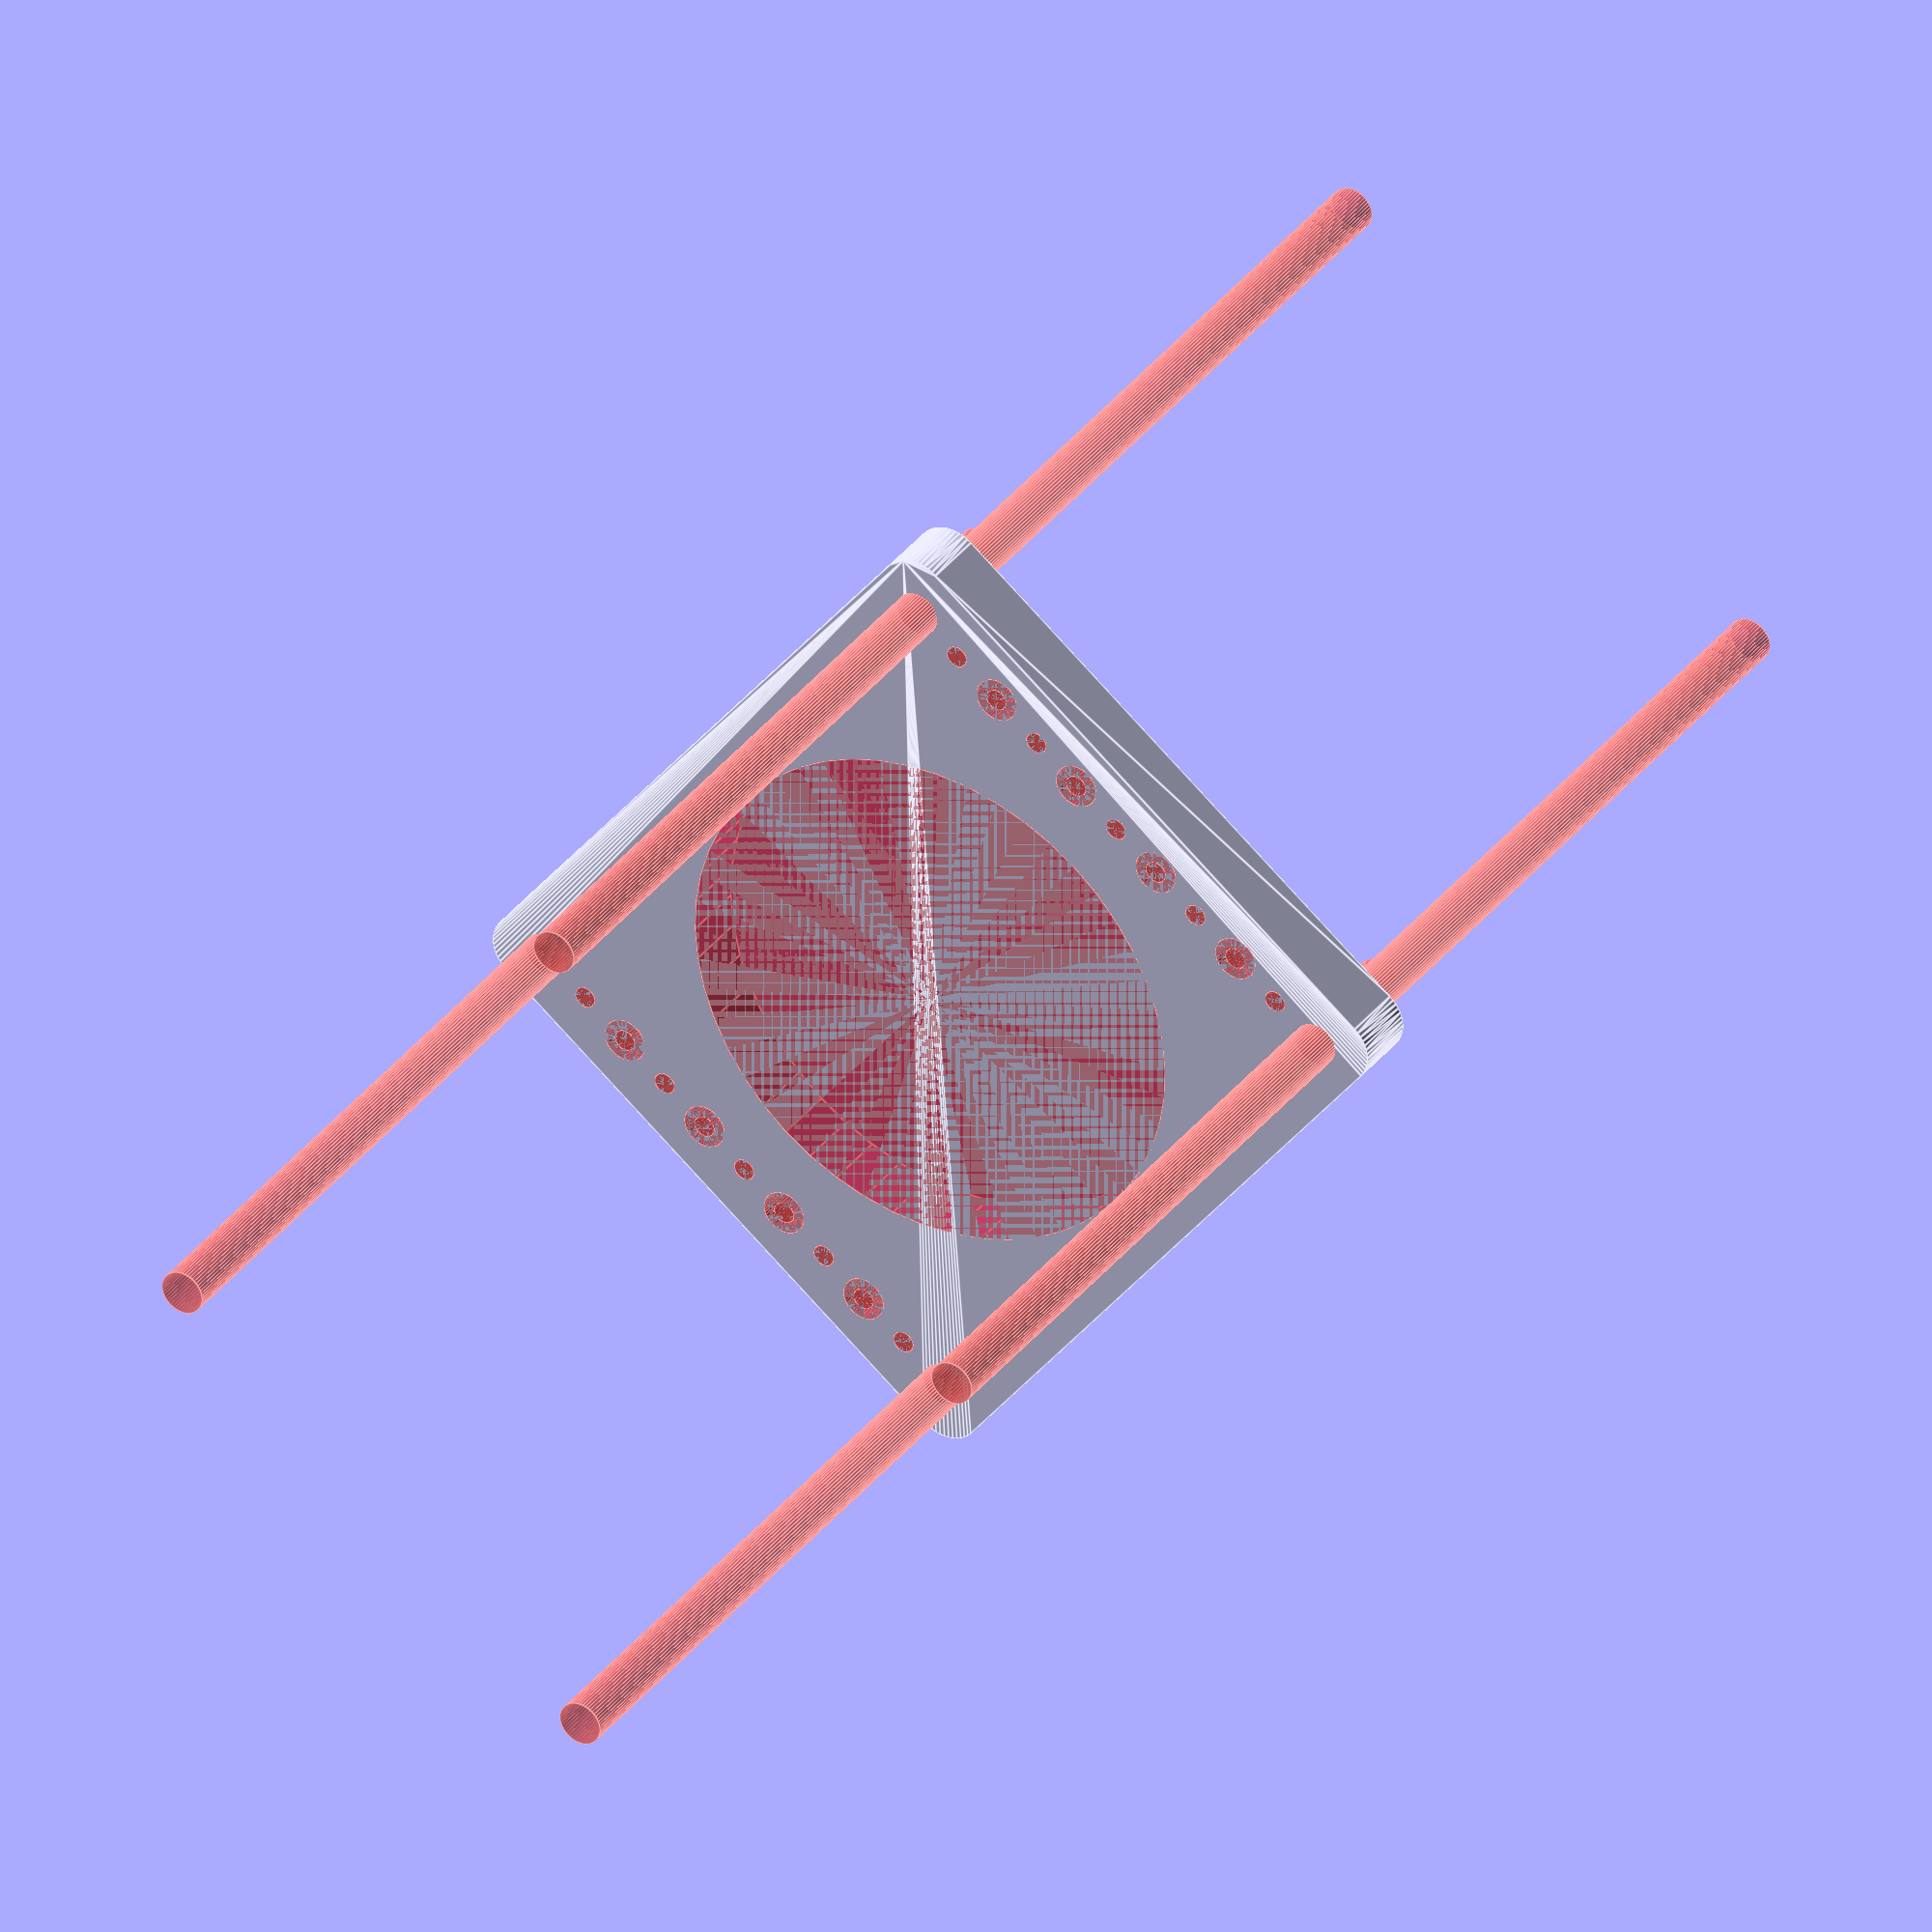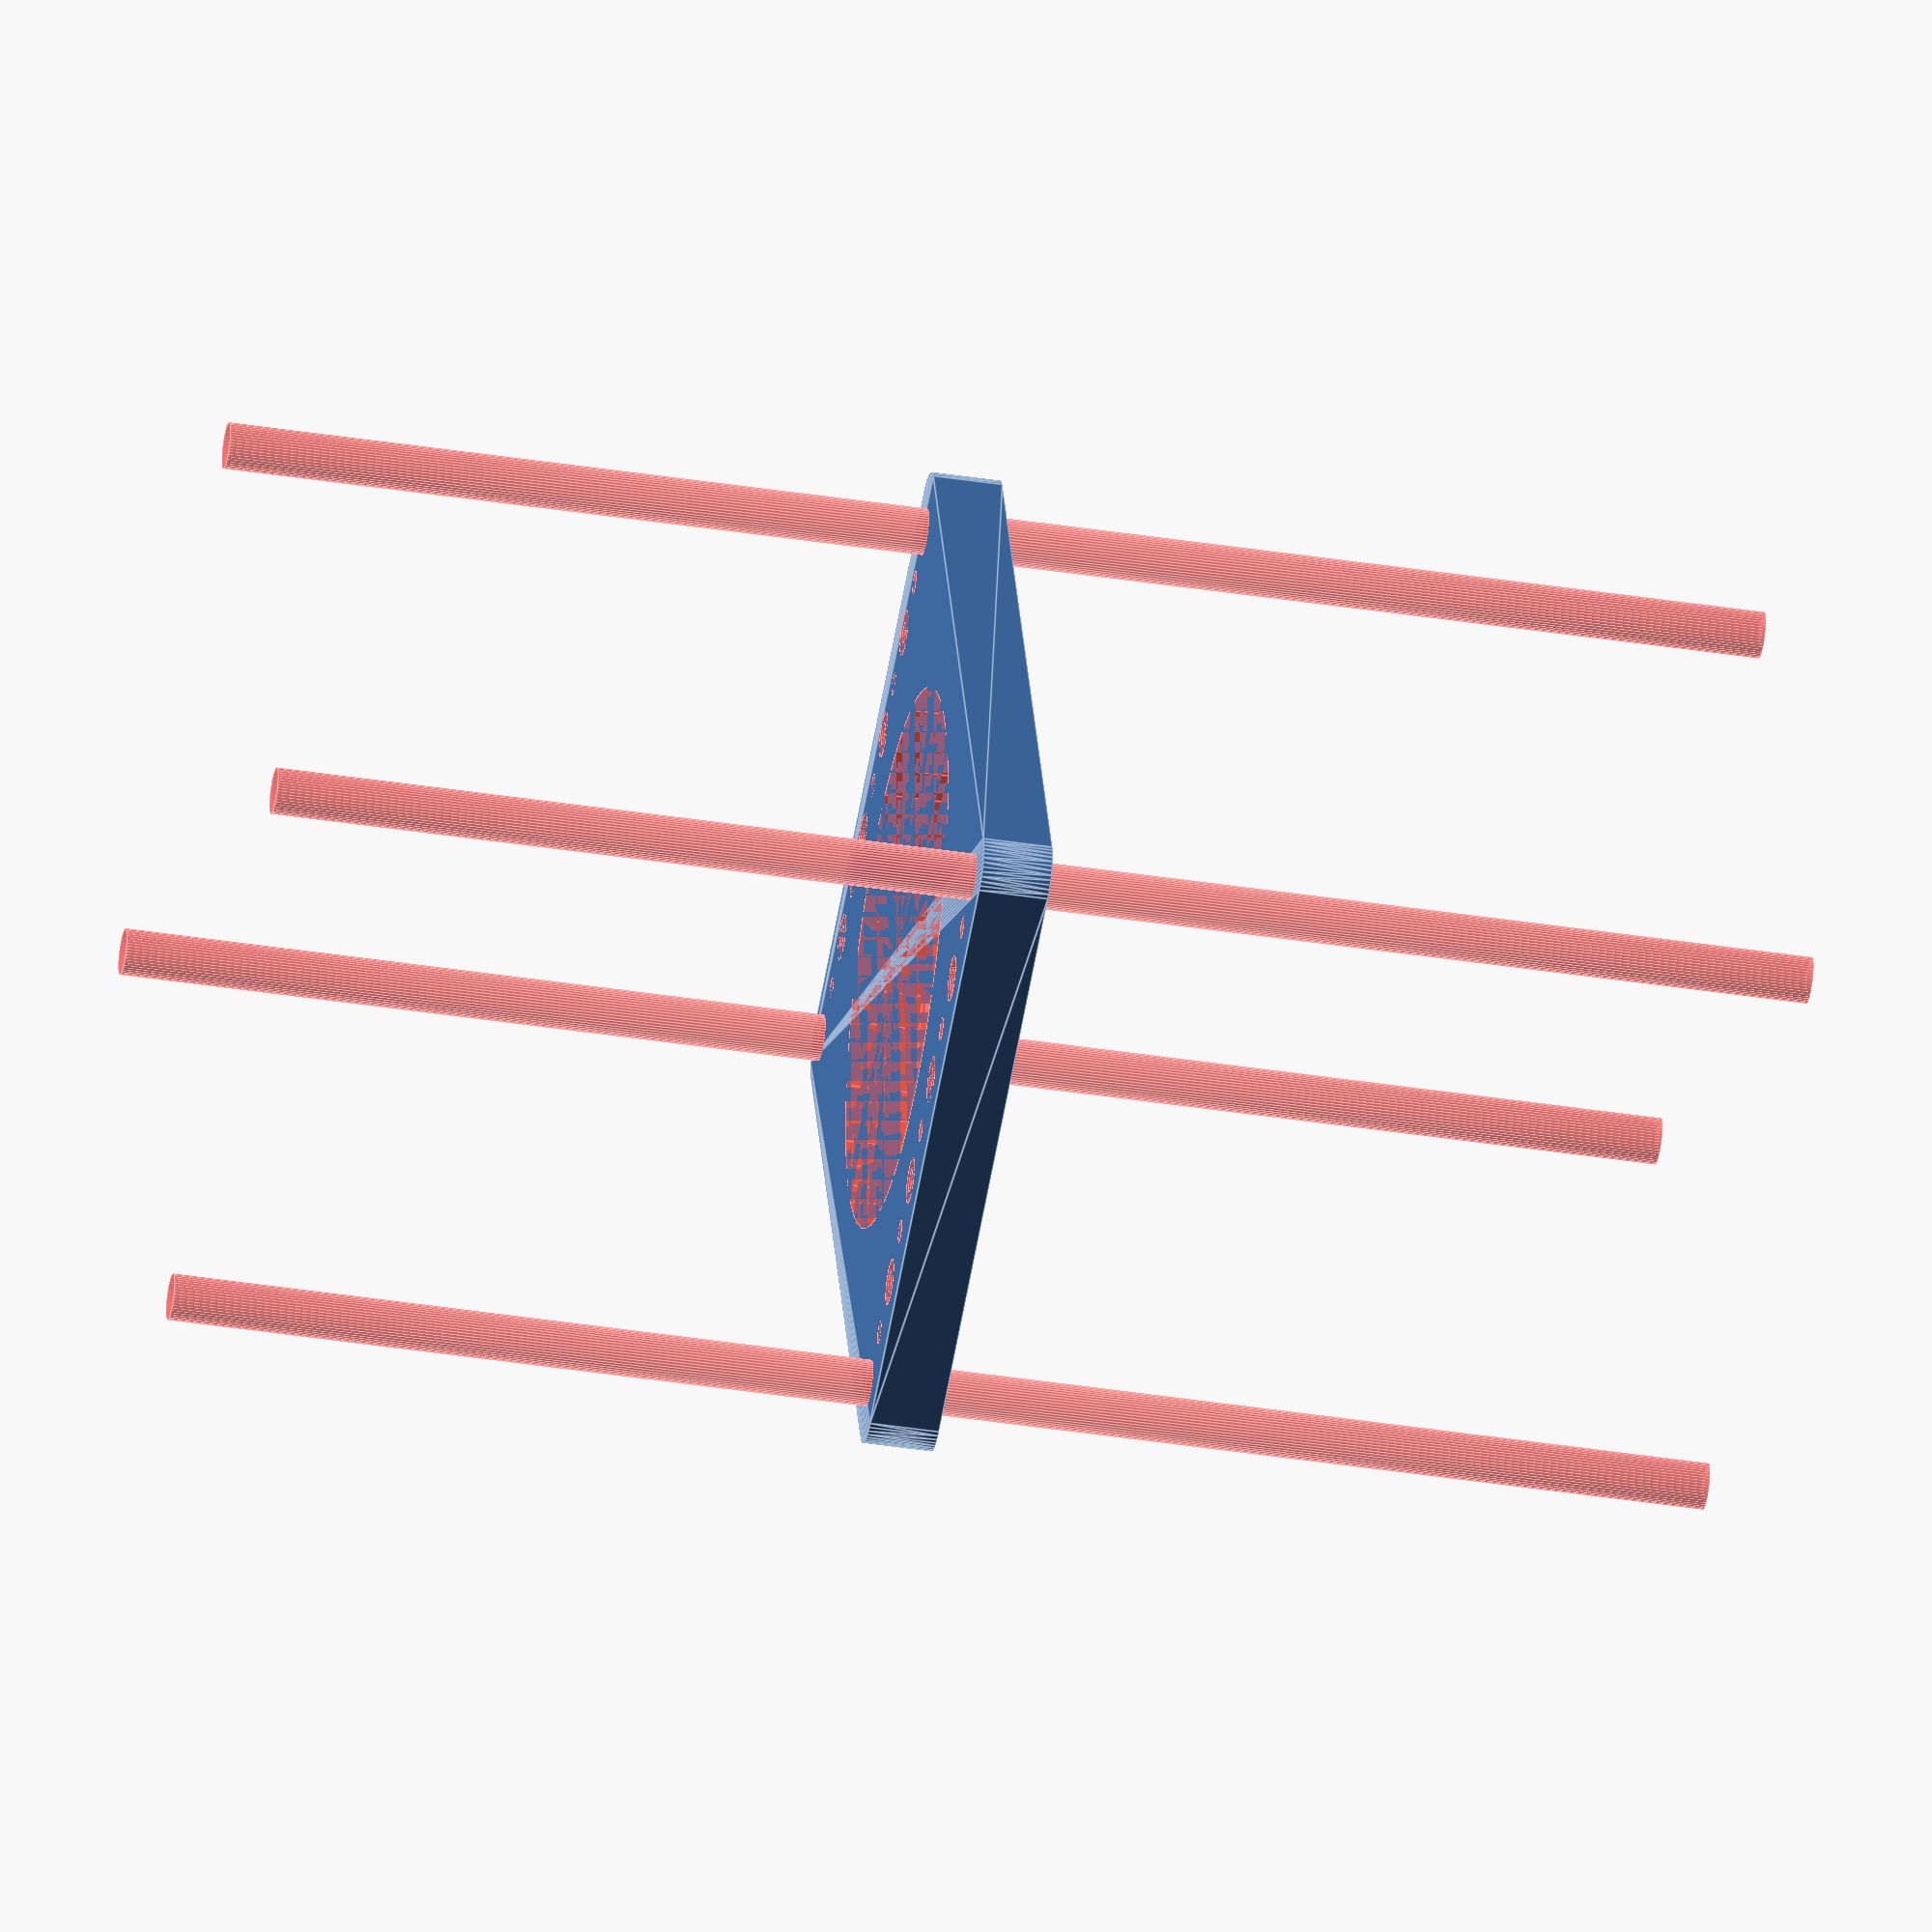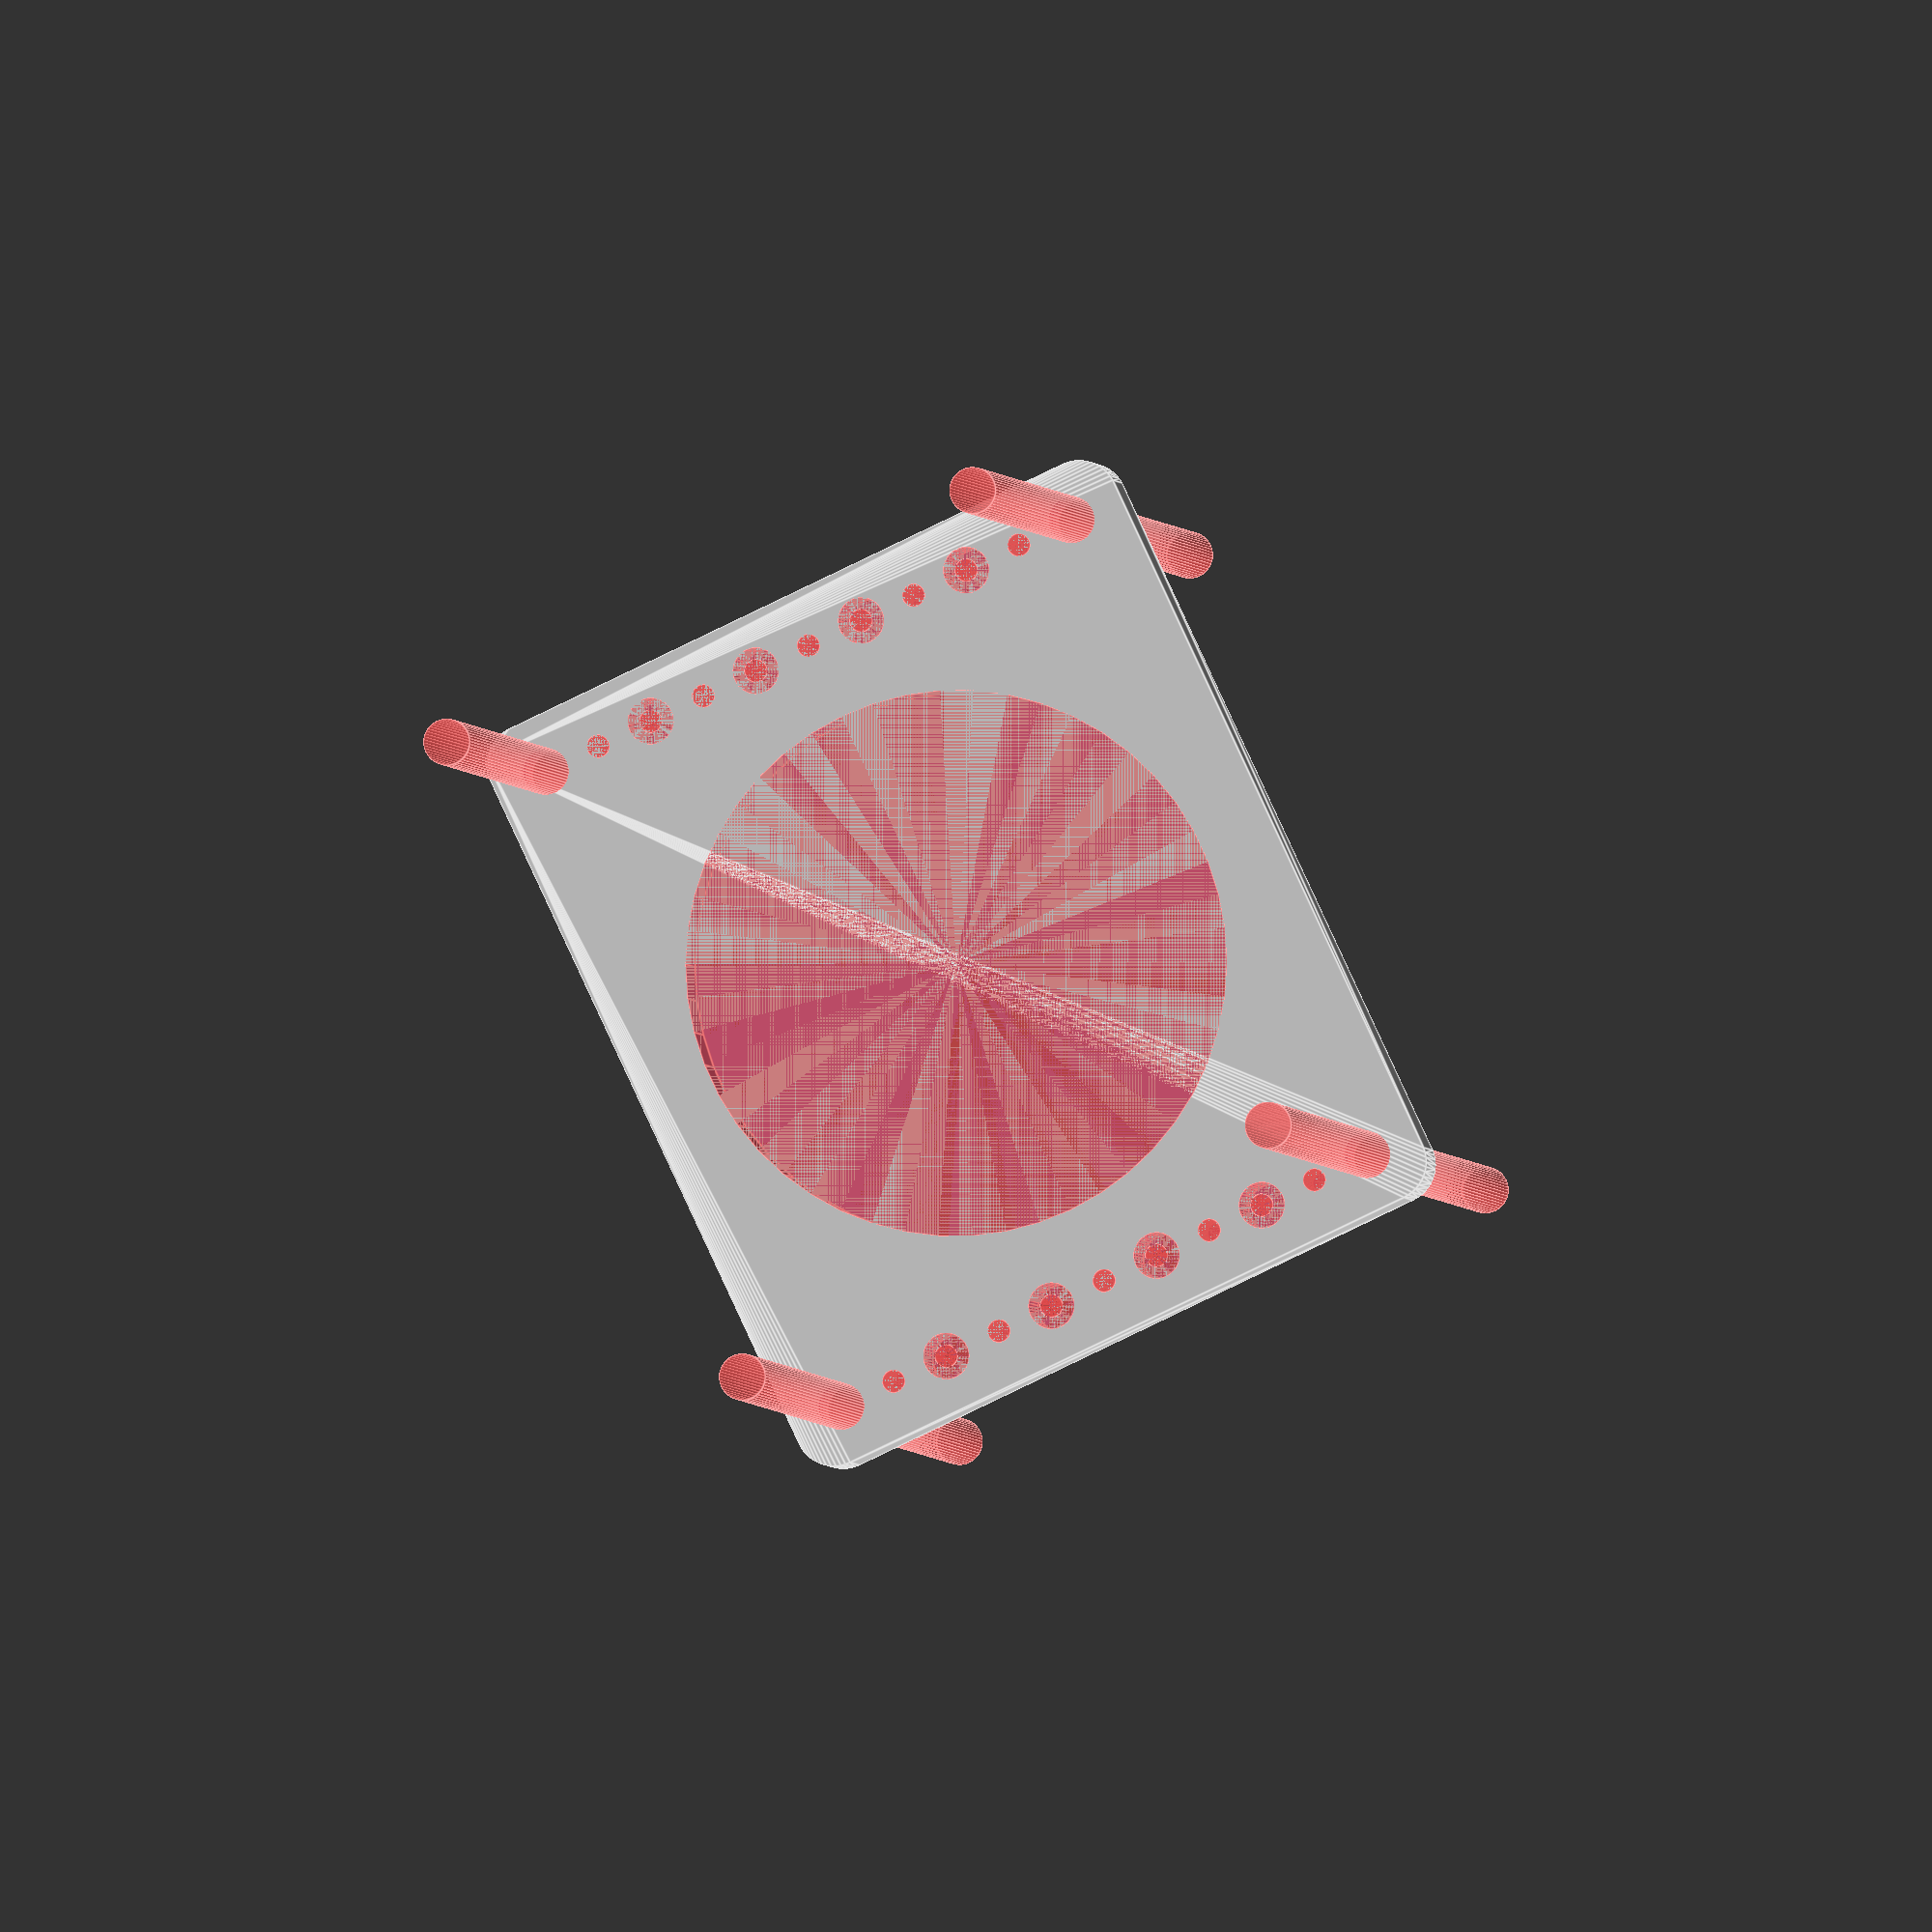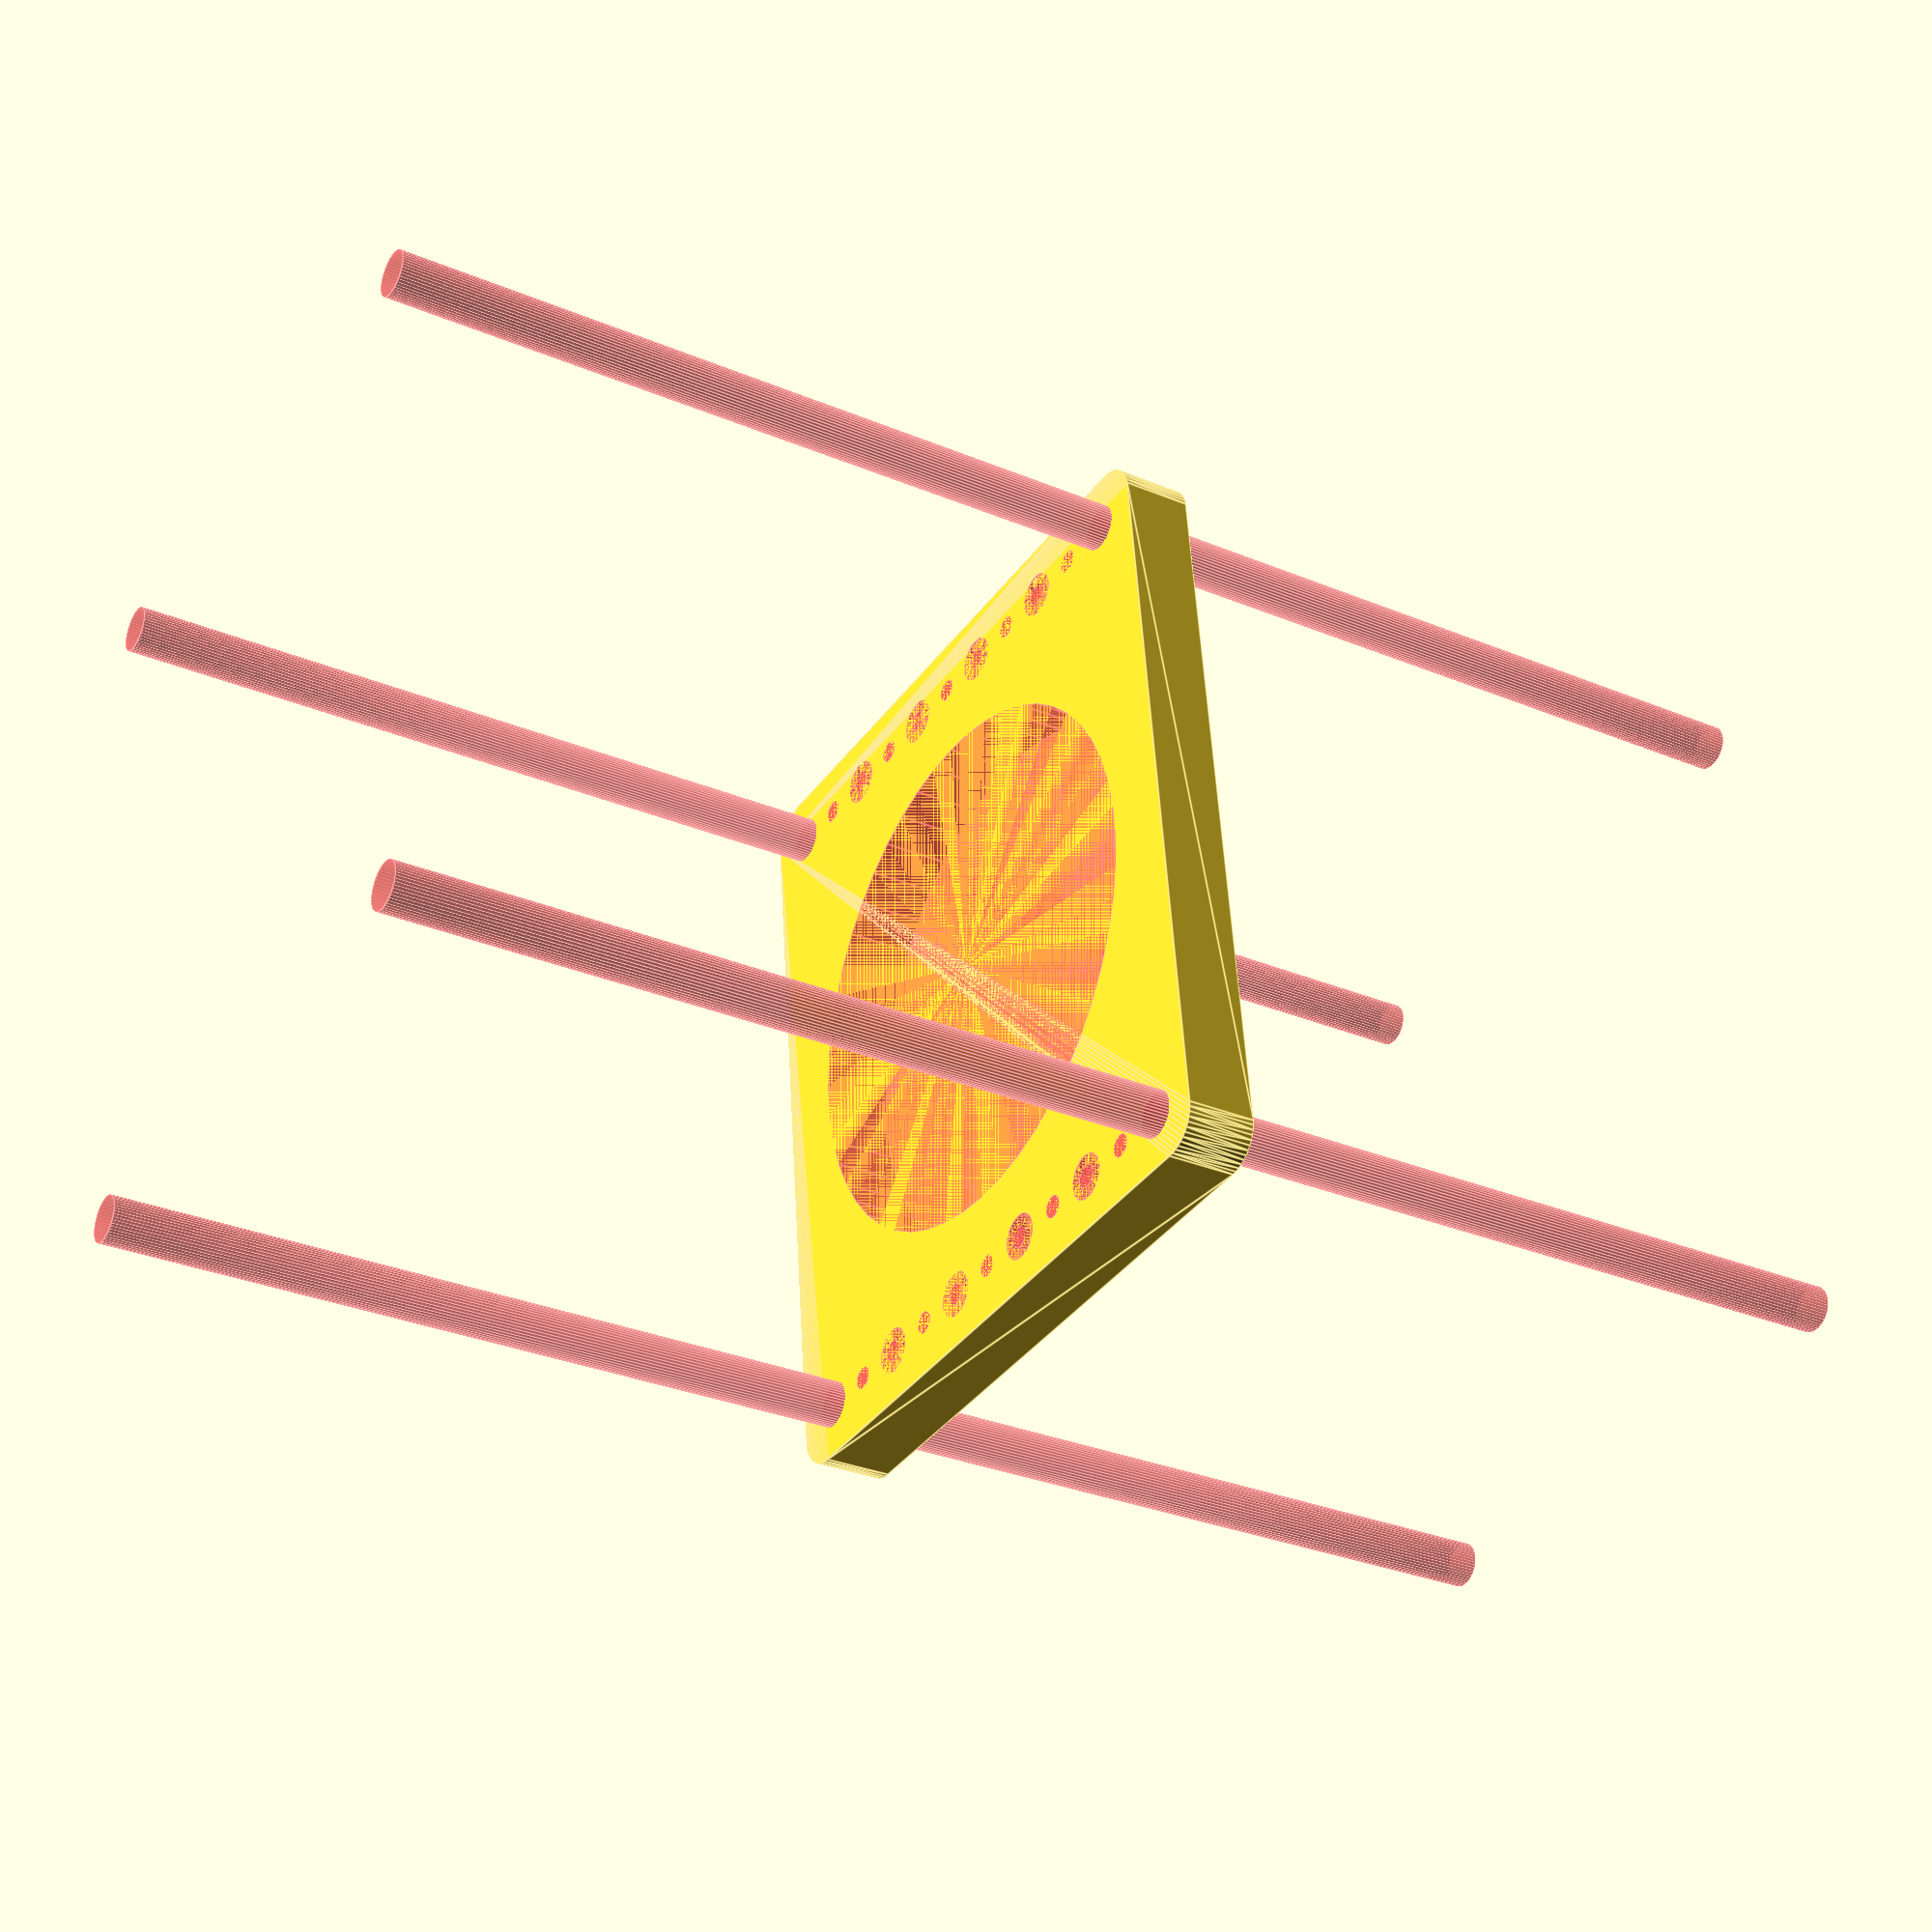
<openscad>
$fn = 50;


difference() {
	union() {
		hull() {
			translate(v = [-47.0000000000, 39.5000000000, 0]) {
				cylinder(h = 9, r = 5);
			}
			translate(v = [47.0000000000, 39.5000000000, 0]) {
				cylinder(h = 9, r = 5);
			}
			translate(v = [-47.0000000000, -39.5000000000, 0]) {
				cylinder(h = 9, r = 5);
			}
			translate(v = [47.0000000000, -39.5000000000, 0]) {
				cylinder(h = 9, r = 5);
			}
		}
	}
	union() {
		#translate(v = [-45.0000000000, -37.5000000000, 0]) {
			cylinder(h = 9, r = 3.0000000000);
		}
		#translate(v = [-45.0000000000, -22.5000000000, 0]) {
			cylinder(h = 9, r = 3.0000000000);
		}
		#translate(v = [-45.0000000000, -7.5000000000, 0]) {
			cylinder(h = 9, r = 3.0000000000);
		}
		#translate(v = [-45.0000000000, 7.5000000000, 0]) {
			cylinder(h = 9, r = 3.0000000000);
		}
		#translate(v = [-45.0000000000, 22.5000000000, 0]) {
			cylinder(h = 9, r = 3.0000000000);
		}
		#translate(v = [-45.0000000000, 37.5000000000, 0]) {
			cylinder(h = 9, r = 3.0000000000);
		}
		#translate(v = [45.0000000000, -37.5000000000, 0]) {
			cylinder(h = 9, r = 3.0000000000);
		}
		#translate(v = [45.0000000000, -22.5000000000, 0]) {
			cylinder(h = 9, r = 3.0000000000);
		}
		#translate(v = [45.0000000000, -7.5000000000, 0]) {
			cylinder(h = 9, r = 3.0000000000);
		}
		#translate(v = [45.0000000000, 7.5000000000, 0]) {
			cylinder(h = 9, r = 3.0000000000);
		}
		#translate(v = [45.0000000000, 22.5000000000, 0]) {
			cylinder(h = 9, r = 3.0000000000);
		}
		#translate(v = [45.0000000000, 37.5000000000, 0]) {
			cylinder(h = 9, r = 3.0000000000);
		}
		#translate(v = [-45.0000000000, -37.5000000000, -100.0000000000]) {
			cylinder(h = 200, r = 3.0000000000);
		}
		#translate(v = [-45.0000000000, 37.5000000000, -100.0000000000]) {
			cylinder(h = 200, r = 3.0000000000);
		}
		#translate(v = [45.0000000000, -37.5000000000, -100.0000000000]) {
			cylinder(h = 200, r = 3.0000000000);
		}
		#translate(v = [45.0000000000, 37.5000000000, -100.0000000000]) {
			cylinder(h = 200, r = 3.0000000000);
		}
		#translate(v = [-45.0000000000, -37.5000000000, 0]) {
			cylinder(h = 9, r = 1.5000000000);
		}
		#translate(v = [-45.0000000000, -30.0000000000, 0]) {
			cylinder(h = 9, r = 1.5000000000);
		}
		#translate(v = [-45.0000000000, -22.5000000000, 0]) {
			cylinder(h = 9, r = 1.5000000000);
		}
		#translate(v = [-45.0000000000, -15.0000000000, 0]) {
			cylinder(h = 9, r = 1.5000000000);
		}
		#translate(v = [-45.0000000000, -7.5000000000, 0]) {
			cylinder(h = 9, r = 1.5000000000);
		}
		#translate(v = [-45.0000000000, 0.0000000000, 0]) {
			cylinder(h = 9, r = 1.5000000000);
		}
		#translate(v = [-45.0000000000, 7.5000000000, 0]) {
			cylinder(h = 9, r = 1.5000000000);
		}
		#translate(v = [-45.0000000000, 15.0000000000, 0]) {
			cylinder(h = 9, r = 1.5000000000);
		}
		#translate(v = [-45.0000000000, 22.5000000000, 0]) {
			cylinder(h = 9, r = 1.5000000000);
		}
		#translate(v = [-45.0000000000, 30.0000000000, 0]) {
			cylinder(h = 9, r = 1.5000000000);
		}
		#translate(v = [-45.0000000000, 37.5000000000, 0]) {
			cylinder(h = 9, r = 1.5000000000);
		}
		#translate(v = [45.0000000000, -37.5000000000, 0]) {
			cylinder(h = 9, r = 1.5000000000);
		}
		#translate(v = [45.0000000000, -30.0000000000, 0]) {
			cylinder(h = 9, r = 1.5000000000);
		}
		#translate(v = [45.0000000000, -22.5000000000, 0]) {
			cylinder(h = 9, r = 1.5000000000);
		}
		#translate(v = [45.0000000000, -15.0000000000, 0]) {
			cylinder(h = 9, r = 1.5000000000);
		}
		#translate(v = [45.0000000000, -7.5000000000, 0]) {
			cylinder(h = 9, r = 1.5000000000);
		}
		#translate(v = [45.0000000000, 0.0000000000, 0]) {
			cylinder(h = 9, r = 1.5000000000);
		}
		#translate(v = [45.0000000000, 7.5000000000, 0]) {
			cylinder(h = 9, r = 1.5000000000);
		}
		#translate(v = [45.0000000000, 15.0000000000, 0]) {
			cylinder(h = 9, r = 1.5000000000);
		}
		#translate(v = [45.0000000000, 22.5000000000, 0]) {
			cylinder(h = 9, r = 1.5000000000);
		}
		#translate(v = [45.0000000000, 30.0000000000, 0]) {
			cylinder(h = 9, r = 1.5000000000);
		}
		#translate(v = [45.0000000000, 37.5000000000, 0]) {
			cylinder(h = 9, r = 1.5000000000);
		}
		#translate(v = [-45.0000000000, -37.5000000000, 0]) {
			cylinder(h = 9, r = 1.5000000000);
		}
		#translate(v = [-45.0000000000, -30.0000000000, 0]) {
			cylinder(h = 9, r = 1.5000000000);
		}
		#translate(v = [-45.0000000000, -22.5000000000, 0]) {
			cylinder(h = 9, r = 1.5000000000);
		}
		#translate(v = [-45.0000000000, -15.0000000000, 0]) {
			cylinder(h = 9, r = 1.5000000000);
		}
		#translate(v = [-45.0000000000, -7.5000000000, 0]) {
			cylinder(h = 9, r = 1.5000000000);
		}
		#translate(v = [-45.0000000000, 0.0000000000, 0]) {
			cylinder(h = 9, r = 1.5000000000);
		}
		#translate(v = [-45.0000000000, 7.5000000000, 0]) {
			cylinder(h = 9, r = 1.5000000000);
		}
		#translate(v = [-45.0000000000, 15.0000000000, 0]) {
			cylinder(h = 9, r = 1.5000000000);
		}
		#translate(v = [-45.0000000000, 22.5000000000, 0]) {
			cylinder(h = 9, r = 1.5000000000);
		}
		#translate(v = [-45.0000000000, 30.0000000000, 0]) {
			cylinder(h = 9, r = 1.5000000000);
		}
		#translate(v = [-45.0000000000, 37.5000000000, 0]) {
			cylinder(h = 9, r = 1.5000000000);
		}
		#translate(v = [45.0000000000, -37.5000000000, 0]) {
			cylinder(h = 9, r = 1.5000000000);
		}
		#translate(v = [45.0000000000, -30.0000000000, 0]) {
			cylinder(h = 9, r = 1.5000000000);
		}
		#translate(v = [45.0000000000, -22.5000000000, 0]) {
			cylinder(h = 9, r = 1.5000000000);
		}
		#translate(v = [45.0000000000, -15.0000000000, 0]) {
			cylinder(h = 9, r = 1.5000000000);
		}
		#translate(v = [45.0000000000, -7.5000000000, 0]) {
			cylinder(h = 9, r = 1.5000000000);
		}
		#translate(v = [45.0000000000, 0.0000000000, 0]) {
			cylinder(h = 9, r = 1.5000000000);
		}
		#translate(v = [45.0000000000, 7.5000000000, 0]) {
			cylinder(h = 9, r = 1.5000000000);
		}
		#translate(v = [45.0000000000, 15.0000000000, 0]) {
			cylinder(h = 9, r = 1.5000000000);
		}
		#translate(v = [45.0000000000, 22.5000000000, 0]) {
			cylinder(h = 9, r = 1.5000000000);
		}
		#translate(v = [45.0000000000, 30.0000000000, 0]) {
			cylinder(h = 9, r = 1.5000000000);
		}
		#translate(v = [45.0000000000, 37.5000000000, 0]) {
			cylinder(h = 9, r = 1.5000000000);
		}
		#translate(v = [-45.0000000000, -37.5000000000, 0]) {
			cylinder(h = 9, r = 1.5000000000);
		}
		#translate(v = [-45.0000000000, -30.0000000000, 0]) {
			cylinder(h = 9, r = 1.5000000000);
		}
		#translate(v = [-45.0000000000, -22.5000000000, 0]) {
			cylinder(h = 9, r = 1.5000000000);
		}
		#translate(v = [-45.0000000000, -15.0000000000, 0]) {
			cylinder(h = 9, r = 1.5000000000);
		}
		#translate(v = [-45.0000000000, -7.5000000000, 0]) {
			cylinder(h = 9, r = 1.5000000000);
		}
		#translate(v = [-45.0000000000, 0.0000000000, 0]) {
			cylinder(h = 9, r = 1.5000000000);
		}
		#translate(v = [-45.0000000000, 7.5000000000, 0]) {
			cylinder(h = 9, r = 1.5000000000);
		}
		#translate(v = [-45.0000000000, 15.0000000000, 0]) {
			cylinder(h = 9, r = 1.5000000000);
		}
		#translate(v = [-45.0000000000, 22.5000000000, 0]) {
			cylinder(h = 9, r = 1.5000000000);
		}
		#translate(v = [-45.0000000000, 30.0000000000, 0]) {
			cylinder(h = 9, r = 1.5000000000);
		}
		#translate(v = [-45.0000000000, 37.5000000000, 0]) {
			cylinder(h = 9, r = 1.5000000000);
		}
		#translate(v = [45.0000000000, -37.5000000000, 0]) {
			cylinder(h = 9, r = 1.5000000000);
		}
		#translate(v = [45.0000000000, -30.0000000000, 0]) {
			cylinder(h = 9, r = 1.5000000000);
		}
		#translate(v = [45.0000000000, -22.5000000000, 0]) {
			cylinder(h = 9, r = 1.5000000000);
		}
		#translate(v = [45.0000000000, -15.0000000000, 0]) {
			cylinder(h = 9, r = 1.5000000000);
		}
		#translate(v = [45.0000000000, -7.5000000000, 0]) {
			cylinder(h = 9, r = 1.5000000000);
		}
		#translate(v = [45.0000000000, 0.0000000000, 0]) {
			cylinder(h = 9, r = 1.5000000000);
		}
		#translate(v = [45.0000000000, 7.5000000000, 0]) {
			cylinder(h = 9, r = 1.5000000000);
		}
		#translate(v = [45.0000000000, 15.0000000000, 0]) {
			cylinder(h = 9, r = 1.5000000000);
		}
		#translate(v = [45.0000000000, 22.5000000000, 0]) {
			cylinder(h = 9, r = 1.5000000000);
		}
		#translate(v = [45.0000000000, 30.0000000000, 0]) {
			cylinder(h = 9, r = 1.5000000000);
		}
		#translate(v = [45.0000000000, 37.5000000000, 0]) {
			cylinder(h = 9, r = 1.5000000000);
		}
		#cylinder(h = 9, r = 35.0000000000);
	}
}
</openscad>
<views>
elev=326.4 azim=307.9 roll=30.7 proj=o view=edges
elev=219.9 azim=69.0 roll=100.9 proj=o view=edges
elev=2.4 azim=244.9 roll=8.0 proj=o view=edges
elev=209.8 azim=96.3 roll=301.7 proj=p view=edges
</views>
